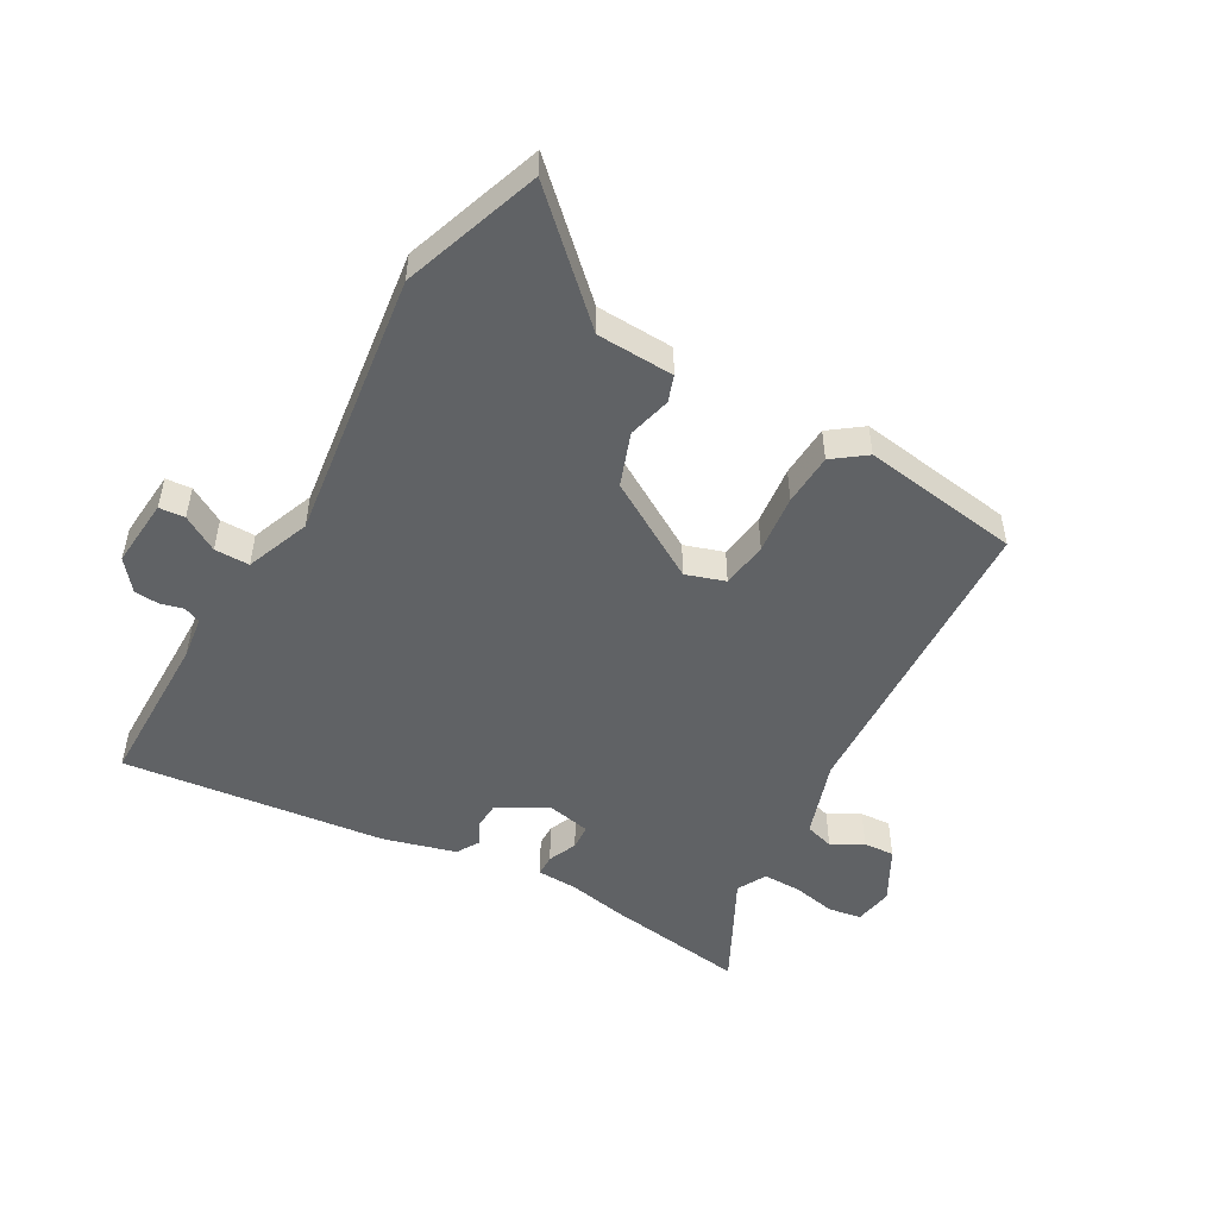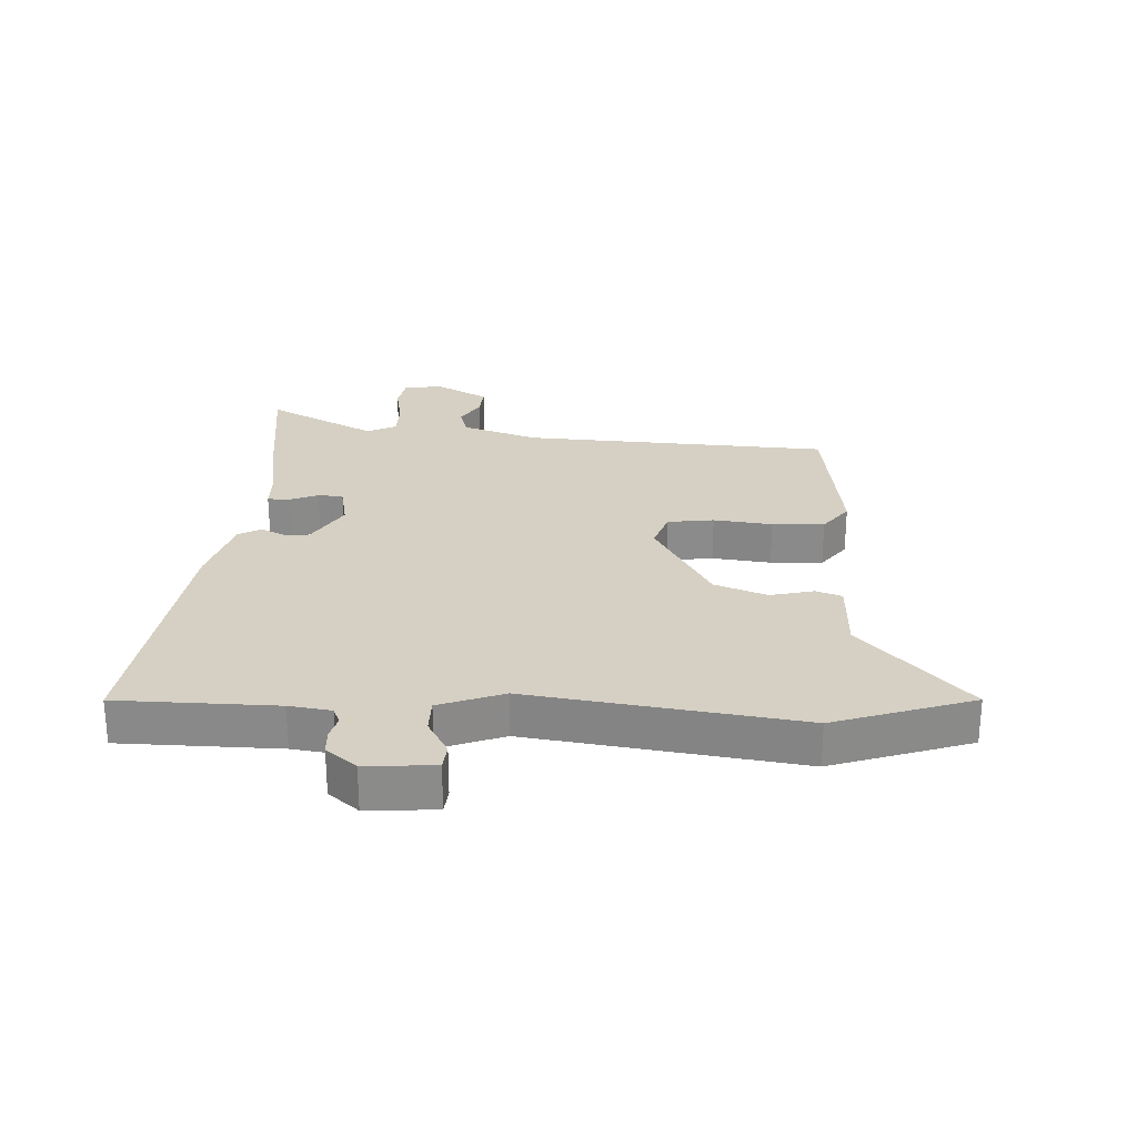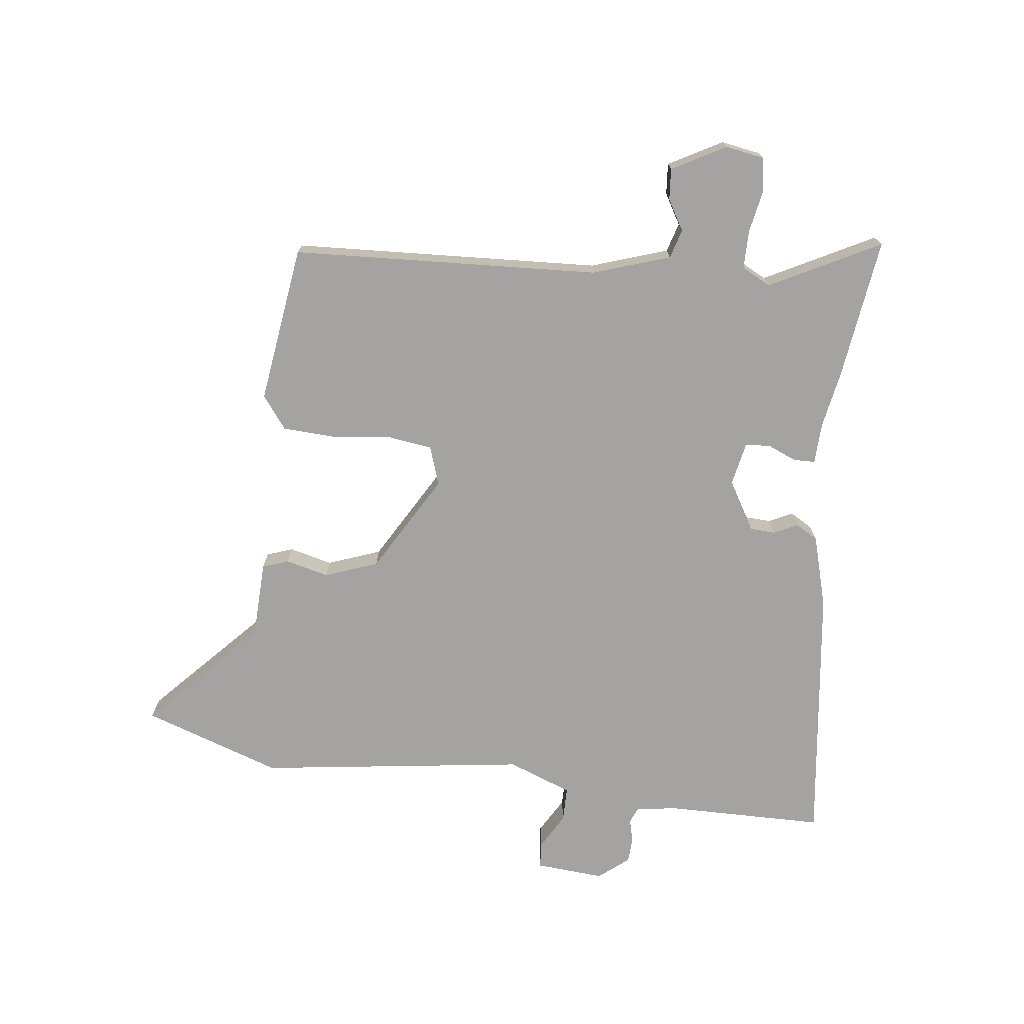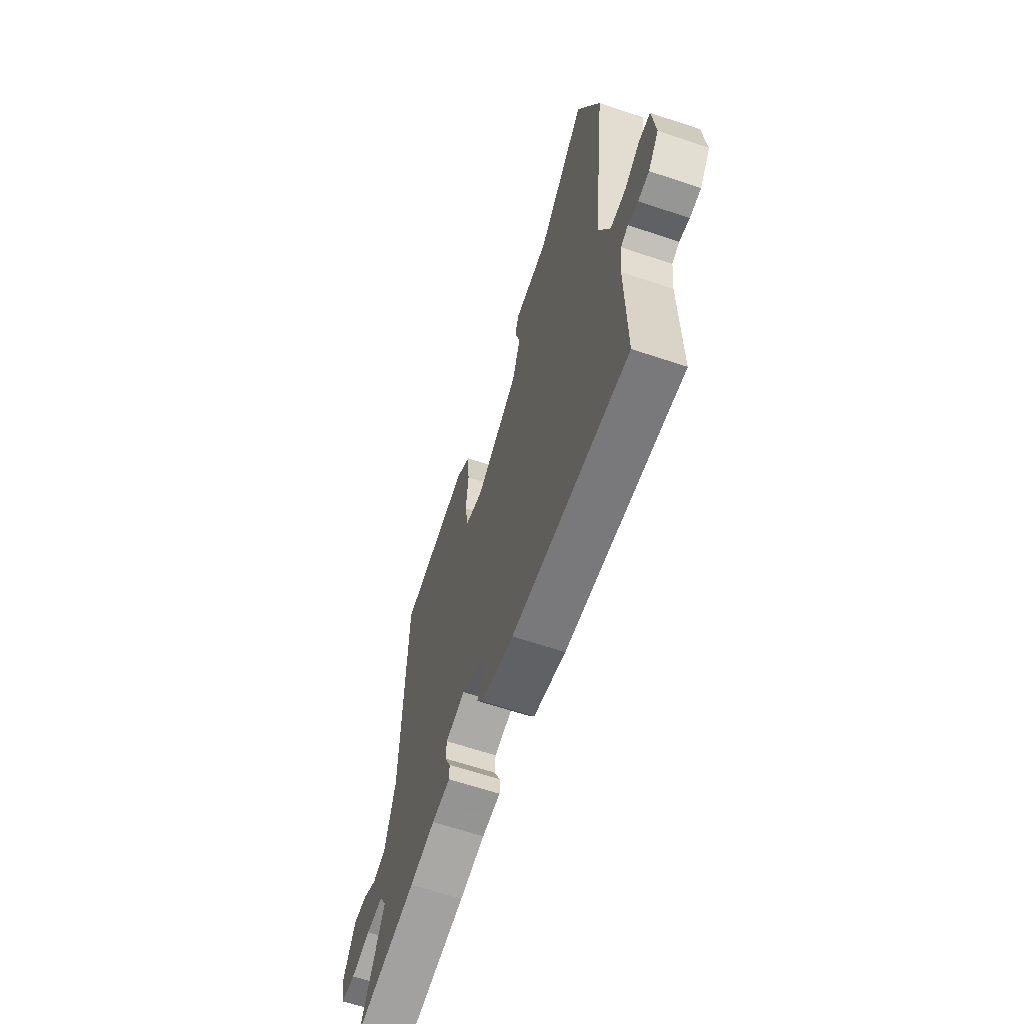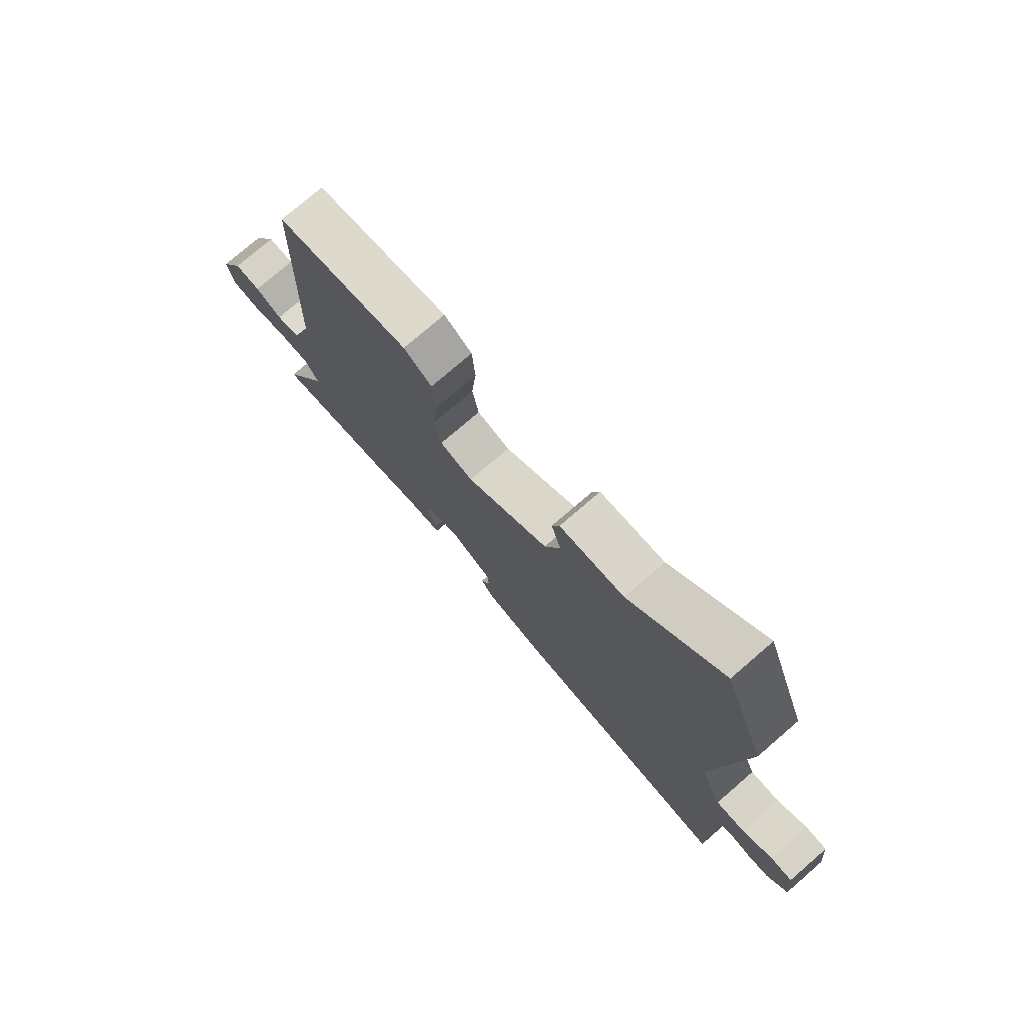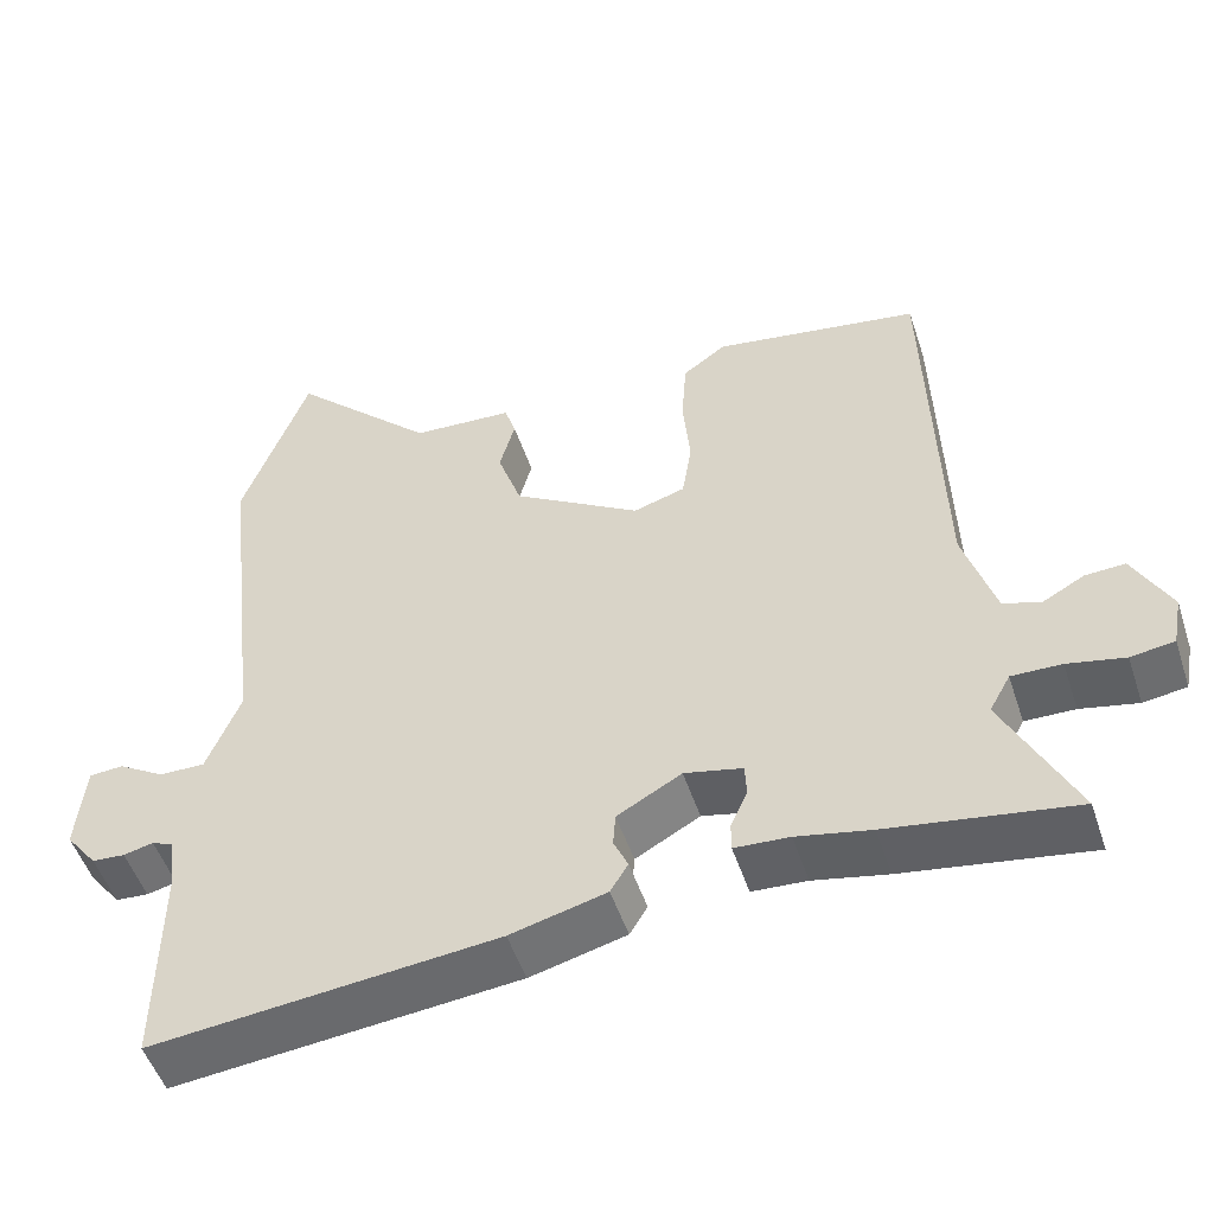
<metadata>
{"format":"obj","ext":"obj","renderer":"f3d","projection":"perspective","resolution":1024,"background":"white","views":[{"elev":-50.5,"azim":-28.7,"up":"+Y"},{"elev":26.4,"azim":-85.8,"up":"+Y"},{"elev":-73.1,"azim":84.3,"up":"+Y"},{"elev":-63.6,"azim":-108.7,"up":"+Z"},{"elev":76.2,"azim":-130.8,"up":"+Z"},{"elev":-50.9,"azim":18.1,"up":"+Z"}]}
</metadata>
<code>
v 0.553 0.07 -0.508
v 0.322 0.07 -0.472
v 0.23 0.07 -0.453
v 0.162 0.07 -0.449
v 0.162 0.07 -0.414
v 0.183 0.07 -0.367
v 0.181 0.07 -0.326
v 0.109 0.07 -0.31
v 0.029 0.07 -0.355
v 0.026 0.07 -0.397
v 0.044 0.07 -0.436
v 0.022 0.07 -0.472
v -0.097 0.07 -0.503
v -0.525 0.07 -0.547
v -0.522 0.07 -0.289
v -0.53 0.07 -0.22
v -0.557 0.07 -0.208
v -0.594 0.07 -0.217
v -0.635 0.07 -0.214
v -0.674 0.07 -0.164
v -0.663 0.07 -0.052
v -0.621 0.07 -0.049
v -0.563 0.07 -0.084
v -0.506 0.07 -0.085
v -0.464 0.07 0.019
v -0.515 0.07 0.459
v -0.433 0.07 0.683
v -0.253 0.07 0.507
v -0.127 0.07 0.5
v -0.113 0.07 0.457
v -0.132 0.07 0.387
v -0.102 0.07 0.3
v 0.057 0.07 0.203
v 0.121 0.07 0.223
v 0.133 0.07 0.298
v 0.124 0.07 0.394
v 0.13 0.07 0.479
v 0.184 0.07 0.518
v 0.441 0.07 0.477
v 0.456 0.07 -0.027
v 0.495 0.07 -0.153
v 0.542 0.07 -0.168
v 0.593 0.07 -0.14
v 0.643 0.07 -0.137
v 0.689 0.07 -0.225
v 0.677 0.07 -0.288
v 0.623 0.07 -0.296
v 0.552 0.07 -0.281
v 0.49 0.07 -0.28
v 0.464 0.07 -0.327
v 0.553 0 -0.508
v 0.322 0 -0.472
v 0.23 0 -0.453
v 0.162 0 -0.449
v 0.162 0 -0.414
v 0.183 0 -0.367
v 0.181 0 -0.326
v 0.109 0 -0.31
v 0.029 0 -0.355
v 0.026 0 -0.397
v 0.044 0 -0.436
v 0.022 0 -0.472
v -0.097 0 -0.503
v -0.525 0 -0.547
v -0.522 0 -0.289
v -0.53 0 -0.22
v -0.557 0 -0.208
v -0.594 0 -0.217
v -0.635 0 -0.214
v -0.674 0 -0.164
v -0.663 0 -0.052
v -0.621 0 -0.049
v -0.563 0 -0.084
v -0.506 0 -0.085
v -0.464 0 0.019
v -0.515 0 0.459
v -0.433 0 0.683
v -0.253 0 0.507
v -0.127 0 0.5
v -0.113 0 0.457
v -0.132 0 0.387
v -0.102 0 0.3
v 0.057 0 0.203
v 0.121 0 0.223
v 0.133 0 0.298
v 0.124 0 0.394
v 0.13 0 0.479
v 0.184 0 0.518
v 0.441 0 0.477
v 0.456 0 -0.027
v 0.495 0 -0.153
v 0.542 0 -0.168
v 0.593 0 -0.14
v 0.643 0 -0.137
v 0.689 0 -0.225
v 0.677 0 -0.288
v 0.623 0 -0.296
v 0.552 0 -0.281
v 0.49 0 -0.28
v 0.464 0 -0.327
f 45 46 47 48
f 45 48 49
f 42 43 44 45
f 41 42 45 49
f 40 41 49 50
f 38 39 40 50
f 35 36 37 38
f 34 35 38 50
f 28 29 30 31
f 28 31 32
f 25 26 27 28
f 24 25 28 32
f 20 21 22 23
f 20 23 24
f 17 18 19 20
f 17 20 24
f 16 17 24 32
f 12 13 14 15
f 10 11 12 15
f 9 10 15 16
f 8 9 16 32
f 3 4 5 6
f 3 6 7
f 2 3 7
f 1 2 7
f 33 34 50 1
f 7 8 32 33
f 1 7 33
f 98 97 96 95
f 99 98 95
f 95 94 93 92
f 99 95 92 91
f 100 99 91 90
f 100 90 89 88
f 88 87 86 85
f 100 88 85 84
f 81 80 79 78
f 82 81 78
f 78 77 76 75
f 82 78 75 74
f 73 72 71 70
f 74 73 70
f 70 69 68 67
f 74 70 67
f 82 74 67 66
f 65 64 63 62
f 65 62 61 60
f 66 65 60 59
f 82 66 59 58
f 56 55 54 53
f 57 56 53
f 57 53 52
f 57 52 51
f 51 100 84 83
f 83 82 58 57
f 83 57 51
f 1 51 52 2
f 2 52 53 3
f 3 53 54 4
f 4 54 55 5
f 5 55 56 6
f 6 56 57 7
f 7 57 58 8
f 8 58 59 9
f 9 59 60 10
f 10 60 61 11
f 11 61 62 12
f 12 62 63 13
f 13 63 64 14
f 14 64 65 15
f 15 65 66 16
f 16 66 67 17
f 17 67 68 18
f 18 68 69 19
f 19 69 70 20
f 20 70 71 21
f 21 71 72 22
f 22 72 73 23
f 23 73 74 24
f 24 74 75 25
f 25 75 76 26
f 26 76 77 27
f 27 77 78 28
f 28 78 79 29
f 29 79 80 30
f 30 80 81 31
f 31 81 82 32
f 32 82 83 33
f 33 83 84 34
f 34 84 85 35
f 35 85 86 36
f 36 86 87 37
f 37 87 88 38
f 38 88 89 39
f 39 89 90 40
f 40 90 91 41
f 41 91 92 42
f 42 92 93 43
f 43 93 94 44
f 44 94 95 45
f 45 95 96 46
f 46 96 97 47
f 47 97 98 48
f 48 98 99 49
f 49 99 100 50
f 50 100 51 1

</code>
